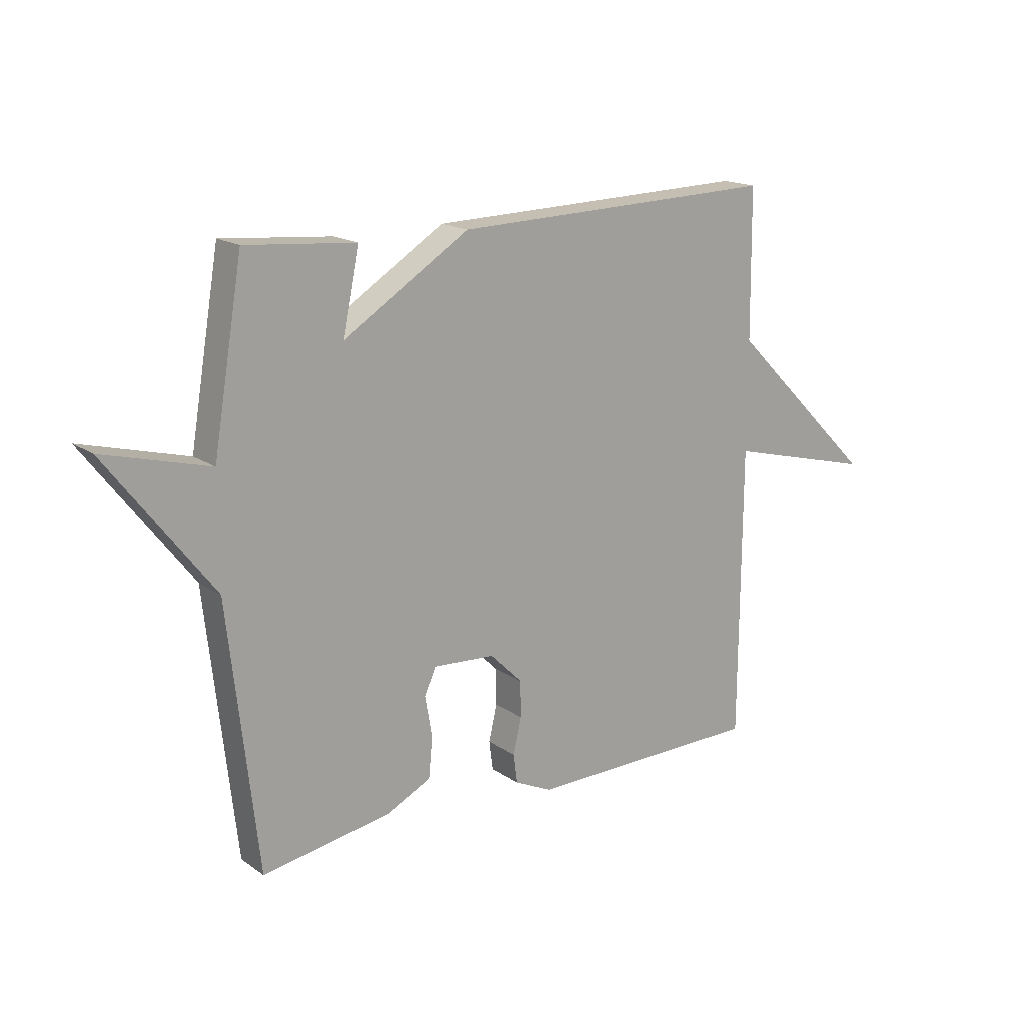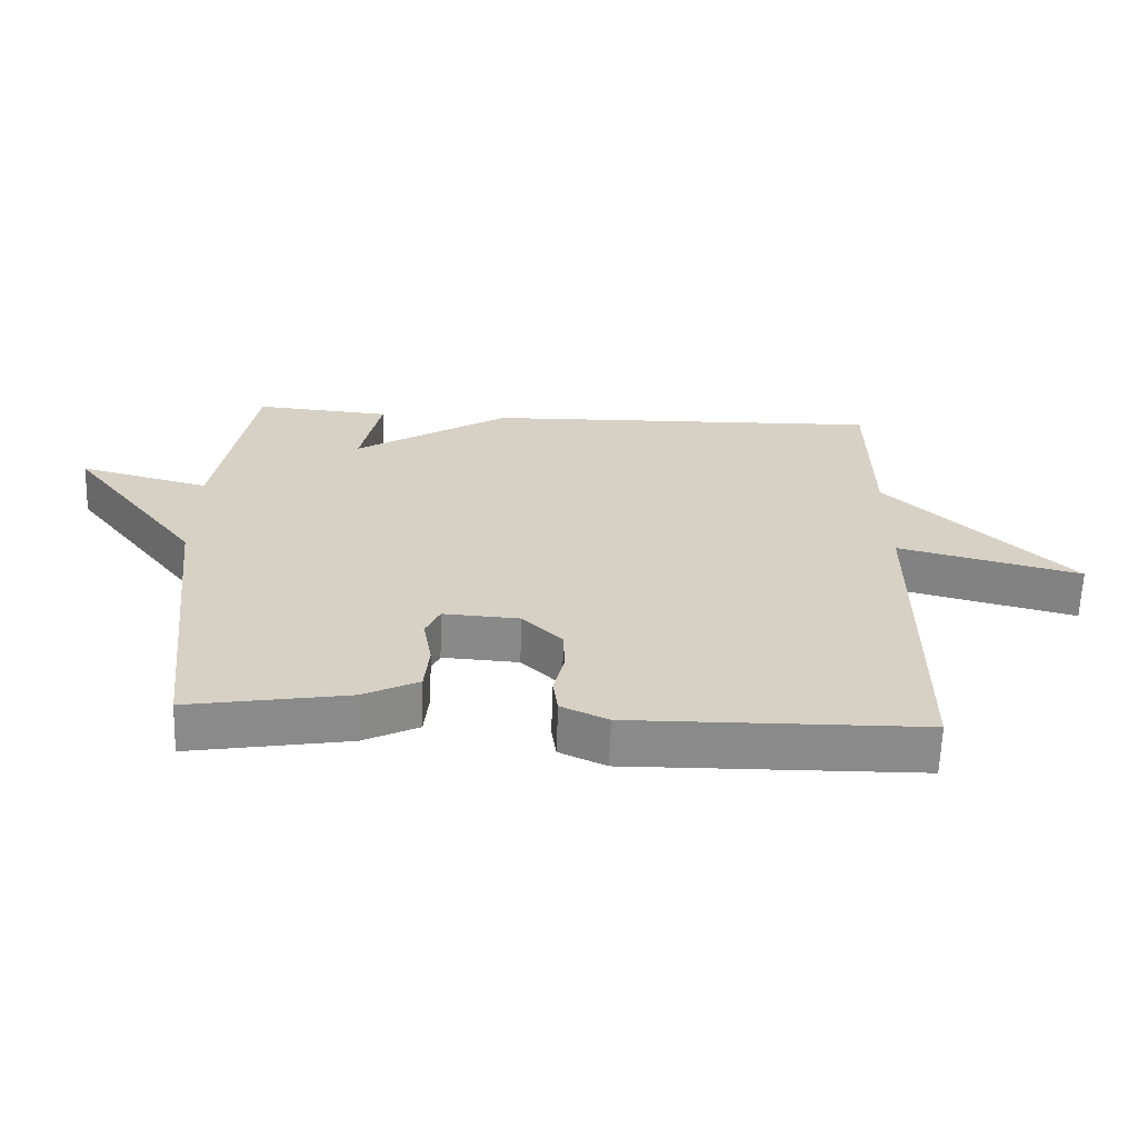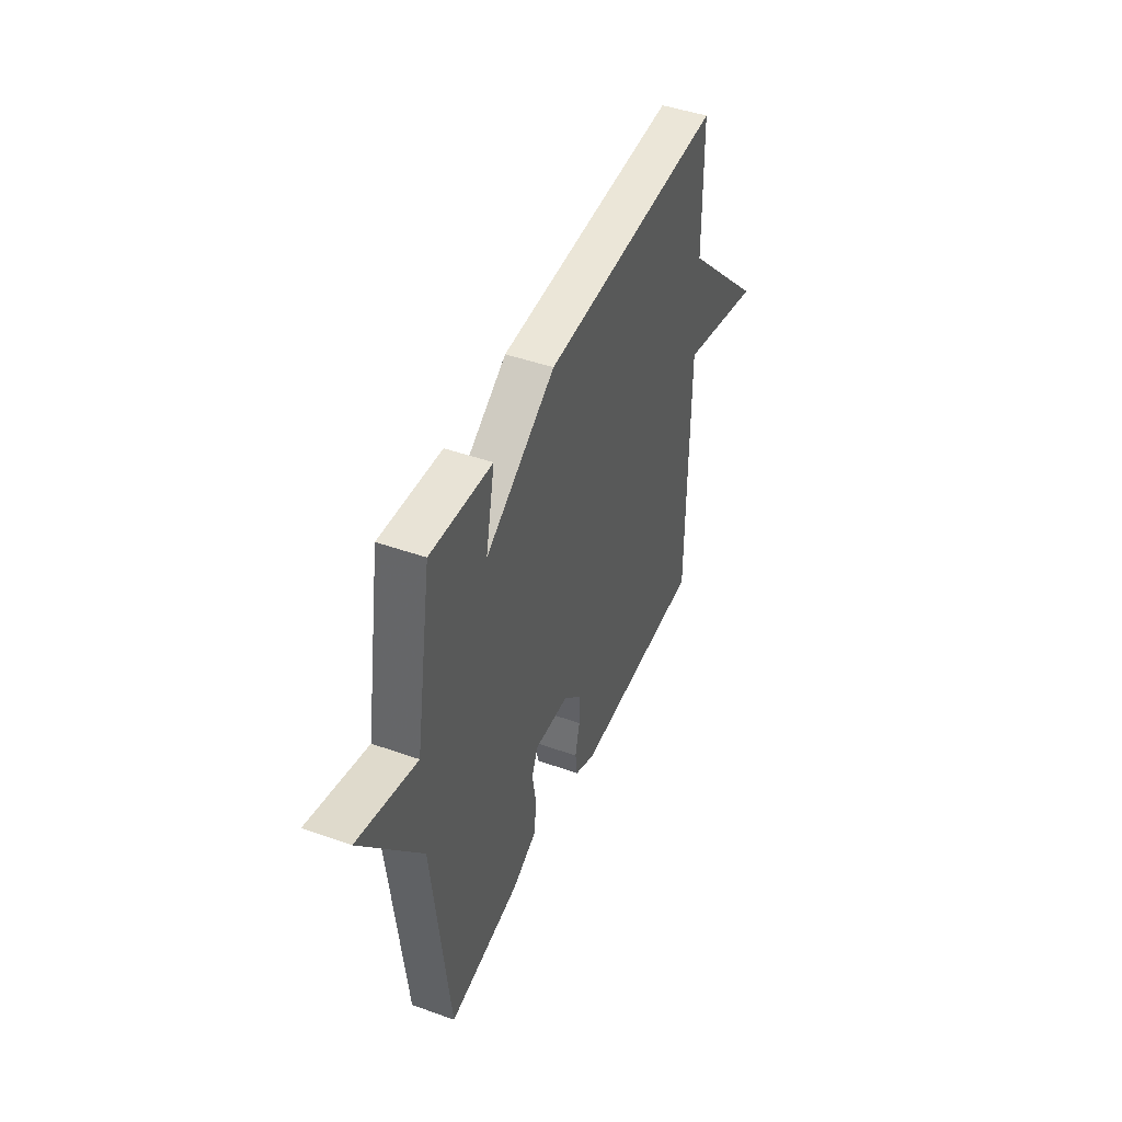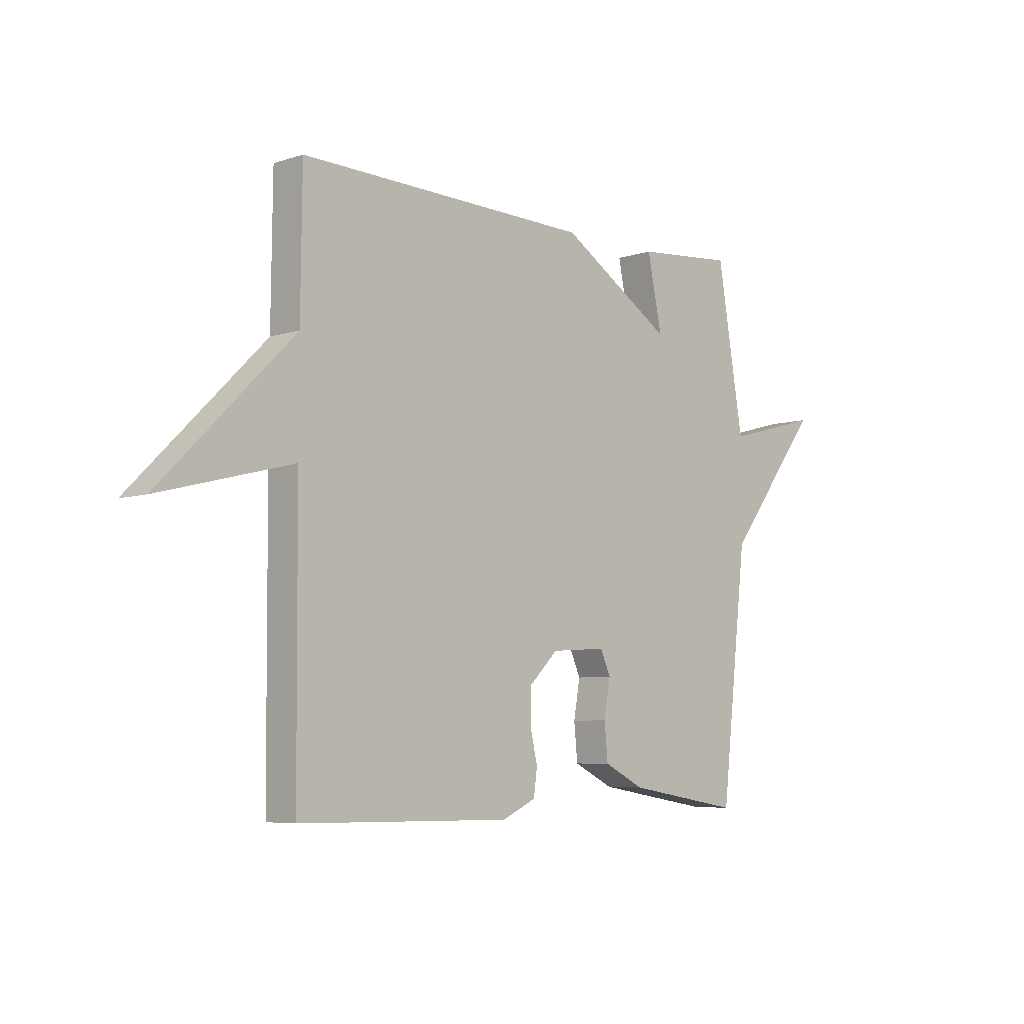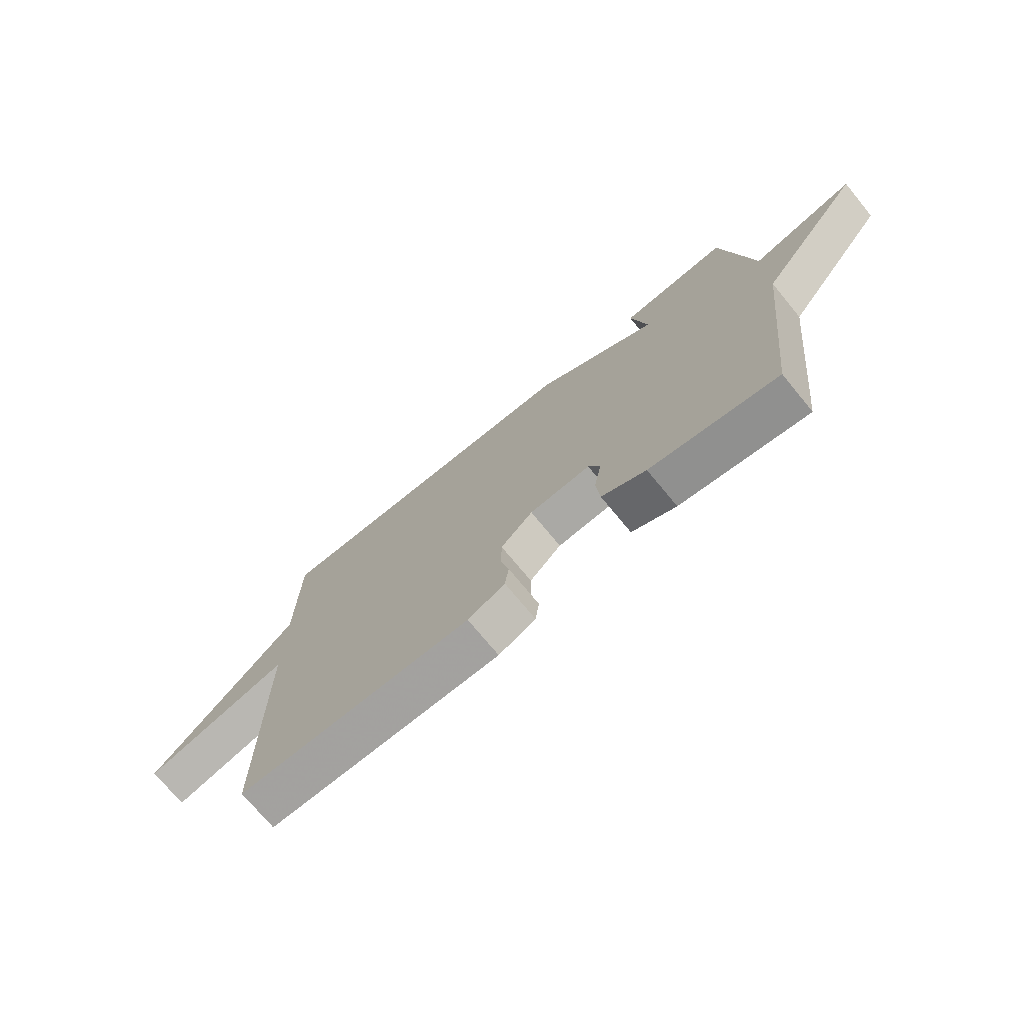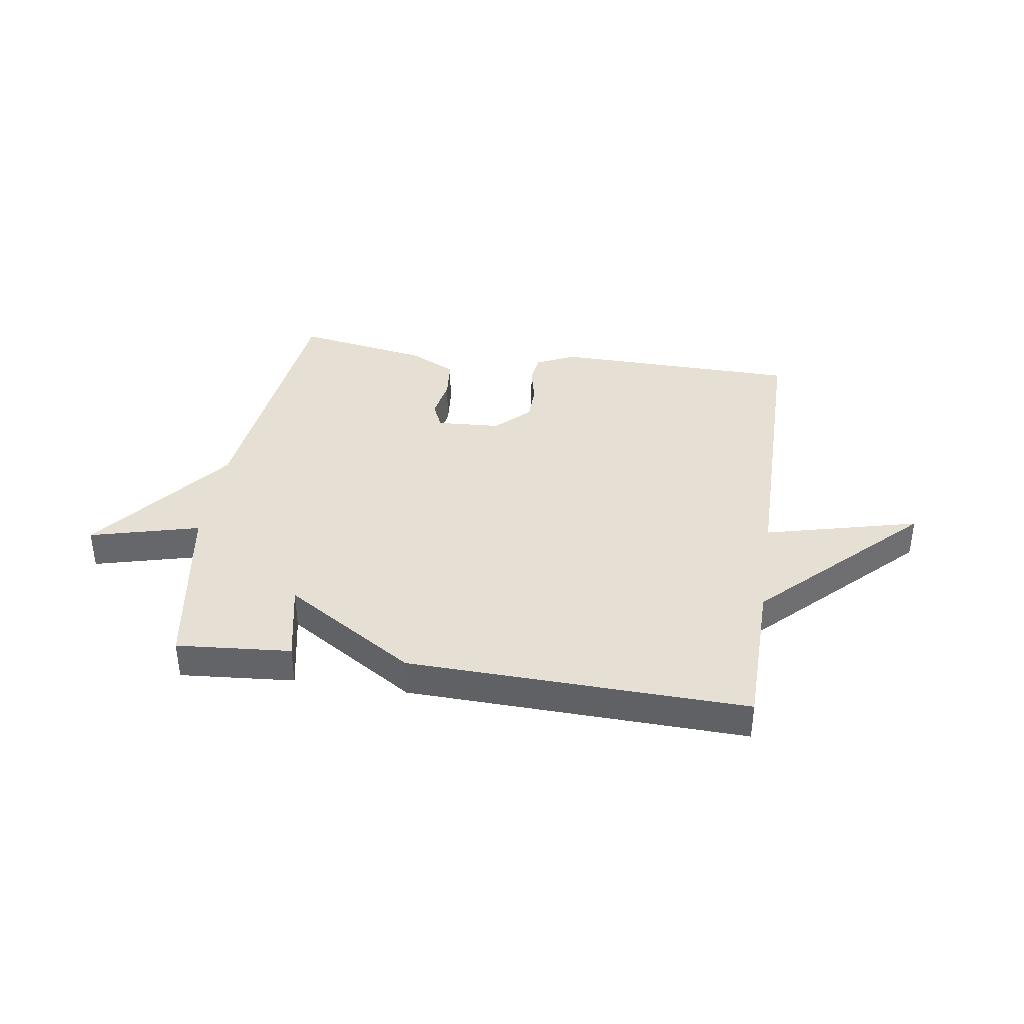
<metadata>
{"format":"obj","ext":"obj","renderer":"f3d","projection":"perspective","resolution":1024,"background":"white","views":[{"elev":16.9,"azim":-36.5,"up":"+Z"},{"elev":-63.4,"azim":-1.9,"up":"+Z"},{"elev":45.5,"azim":-67.7,"up":"+Z"},{"elev":-6.1,"azim":134.4,"up":"+Z"},{"elev":-72.9,"azim":-140.6,"up":"+Z"},{"elev":38.2,"azim":8.7,"up":"+Y"}]}
</metadata>
<code>
v 0.5 0.07 -0.5
v 0.067 0.07 -0.506
v -0.002 0.07 -0.474
v -0.009 0.07 -0.421
v 0.006 0.07 -0.356
v 0.005 0.07 -0.29
v -0.054 0.07 -0.232
v -0.167 0.07 -0.225
v -0.188 0.07 -0.272
v -0.175 0.07 -0.346
v -0.182 0.07 -0.419
v -0.264 0.07 -0.46
v -0.5 0.07 -0.5
v -0.554 0.07 -0.022
v -0.747 0.07 0.229
v -0.554 0.07 0.178
v -0.5 0.07 0.5
v -0.298 0.07 0.483
v -0.328 0.07 0.338
v -0.098 0.07 0.483
v 0.5 0.07 0.5
v 0.503 0.07 0.23
v 0.774 0.07 -0.039
v 0.503 0.07 0.03
v 0.5 0 -0.5
v 0.067 0 -0.506
v -0.002 0 -0.474
v -0.009 0 -0.421
v 0.006 0 -0.356
v 0.005 0 -0.29
v -0.054 0 -0.232
v -0.167 0 -0.225
v -0.188 0 -0.272
v -0.175 0 -0.346
v -0.182 0 -0.419
v -0.264 0 -0.46
v -0.5 0 -0.5
v -0.554 0 -0.022
v -0.747 0 0.229
v -0.554 0 0.178
v -0.5 0 0.5
v -0.298 0 0.483
v -0.328 0 0.338
v -0.098 0 0.483
v 0.5 0 0.5
v 0.503 0 0.23
v 0.774 0 -0.039
v 0.503 0 0.03
f 22 23 24
f 22 24 1
f 21 22 1
f 20 21 1
f 19 20 1
f 16 17 18 19
f 16 19 1
f 14 15 16
f 13 14 16
f 12 13 16
f 11 12 16
f 10 11 16
f 9 10 16
f 8 9 16
f 7 8 16
f 7 16 1
f 6 7 1
f 5 6 1 2
f 2 3 4 5
f 48 47 46
f 25 48 46
f 25 46 45
f 25 45 44
f 25 44 43
f 43 42 41 40
f 25 43 40
f 40 39 38
f 40 38 37
f 40 37 36
f 40 36 35
f 40 35 34
f 40 34 33
f 40 33 32
f 40 32 31
f 25 40 31
f 25 31 30
f 26 25 30 29
f 29 28 27 26
f 1 25 26 2
f 2 26 27 3
f 3 27 28 4
f 4 28 29 5
f 5 29 30 6
f 6 30 31 7
f 7 31 32 8
f 8 32 33 9
f 9 33 34 10
f 10 34 35 11
f 11 35 36 12
f 12 36 37 13
f 13 37 38 14
f 14 38 39 15
f 15 39 40 16
f 16 40 41 17
f 17 41 42 18
f 18 42 43 19
f 19 43 44 20
f 20 44 45 21
f 21 45 46 22
f 22 46 47 23
f 23 47 48 24
f 24 48 25 1

</code>
